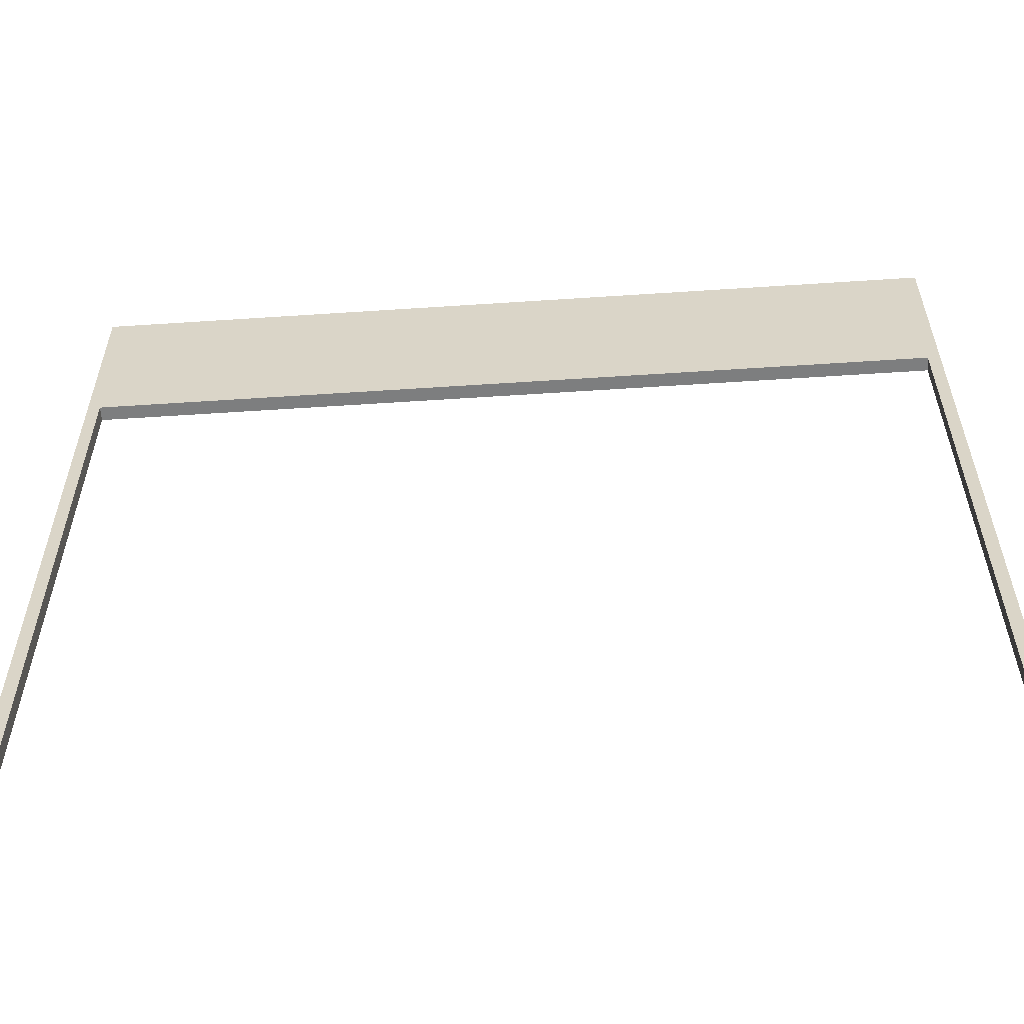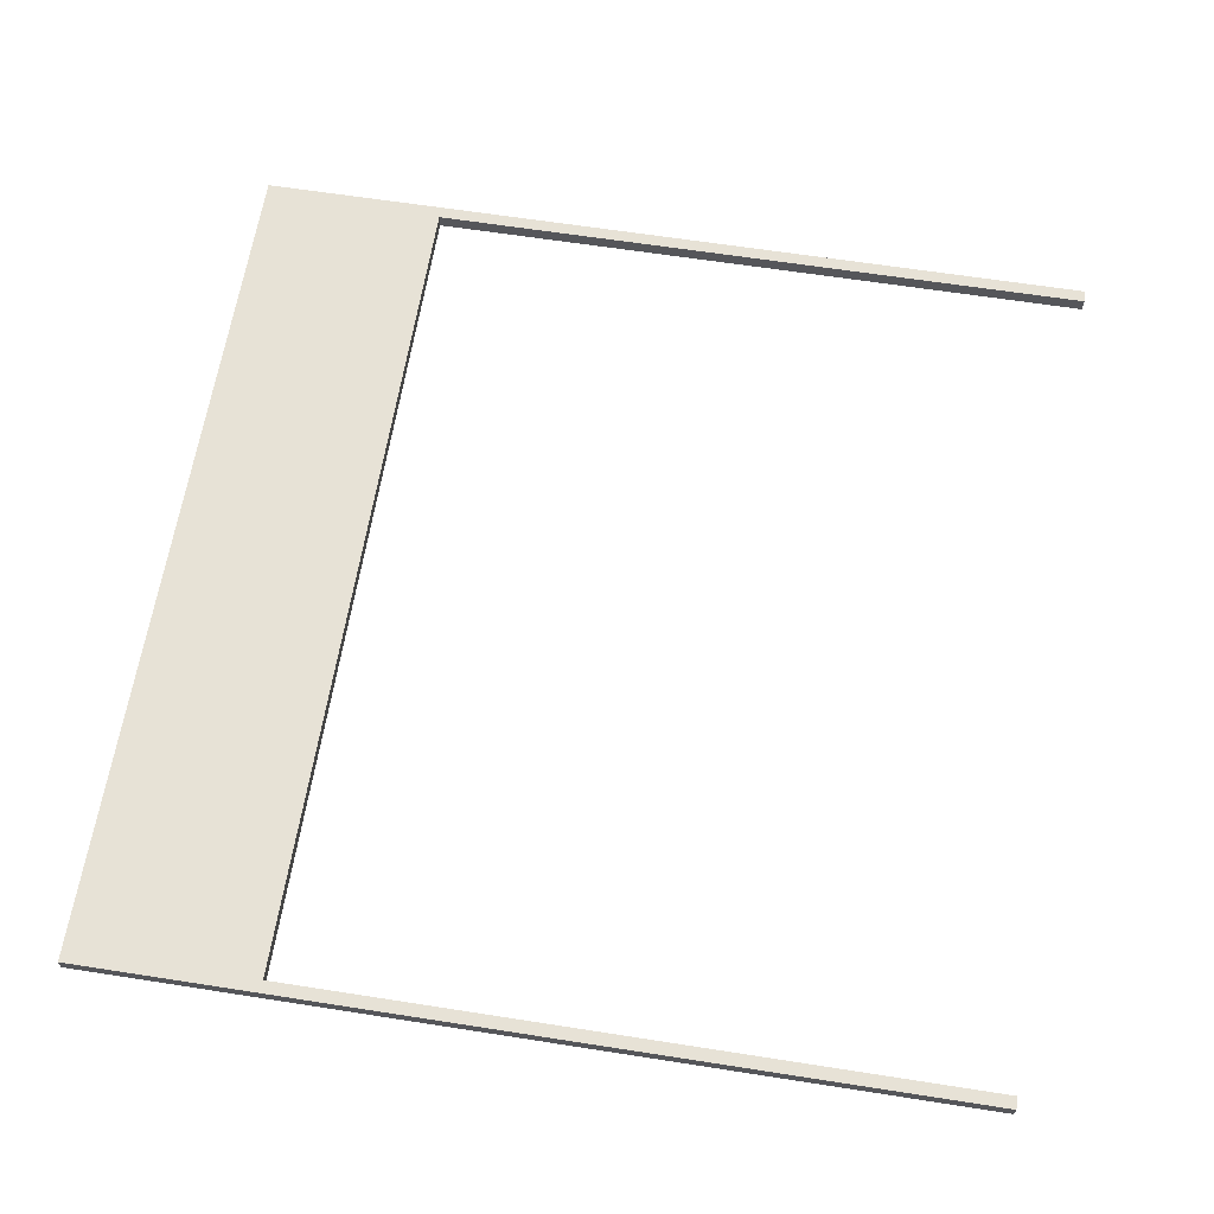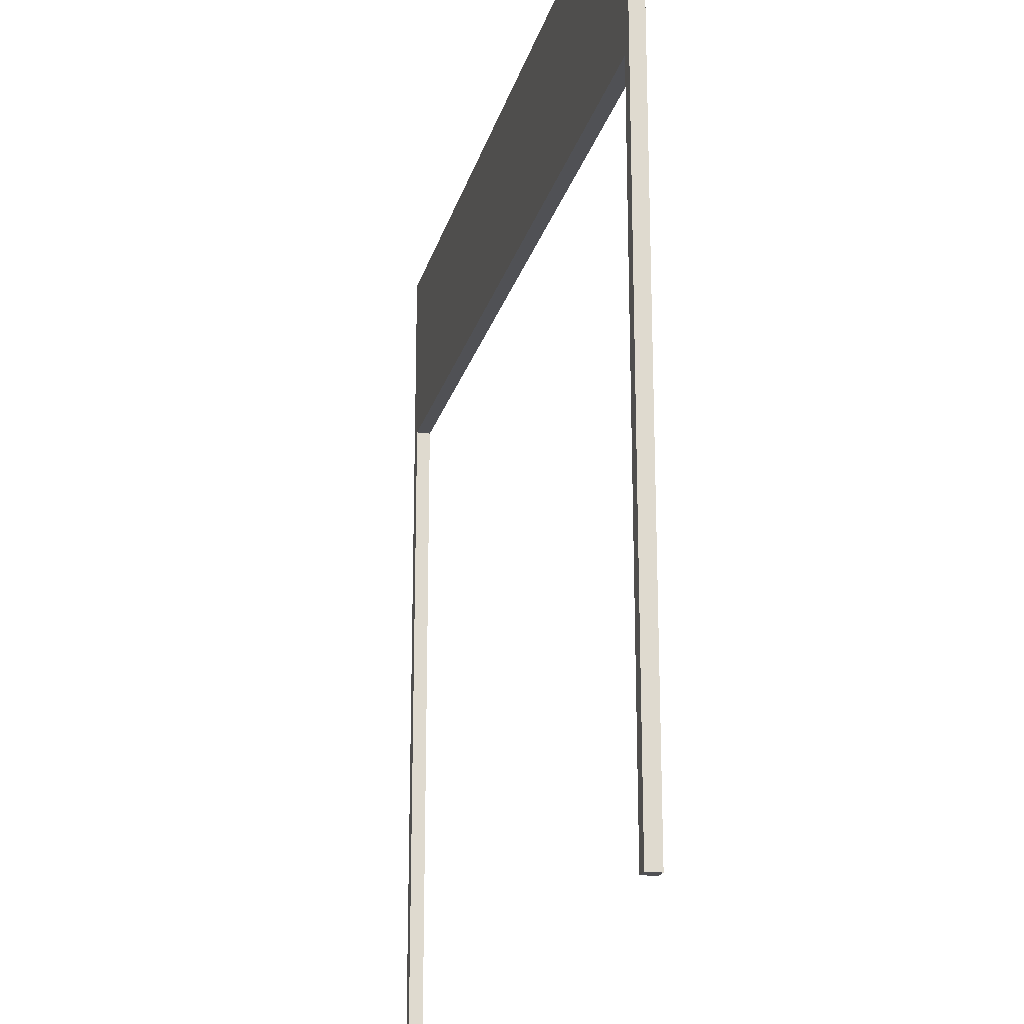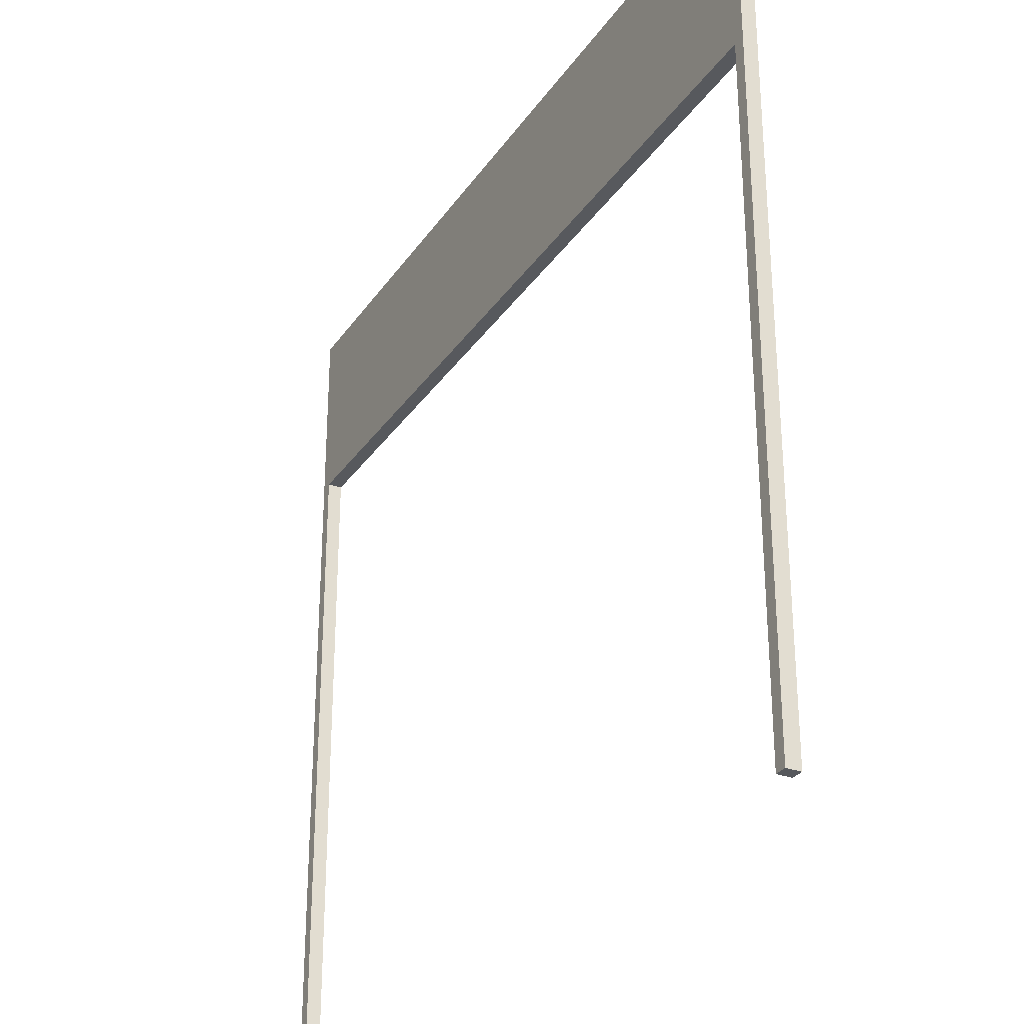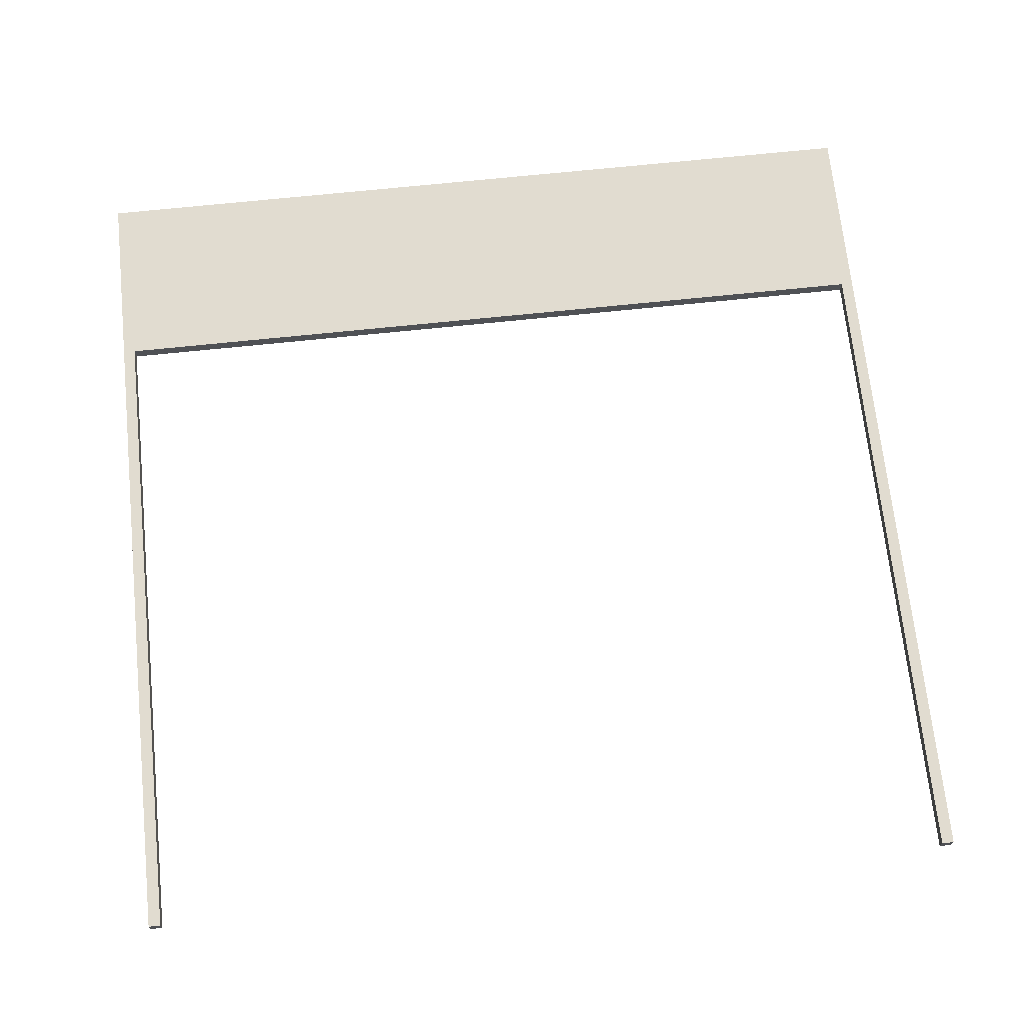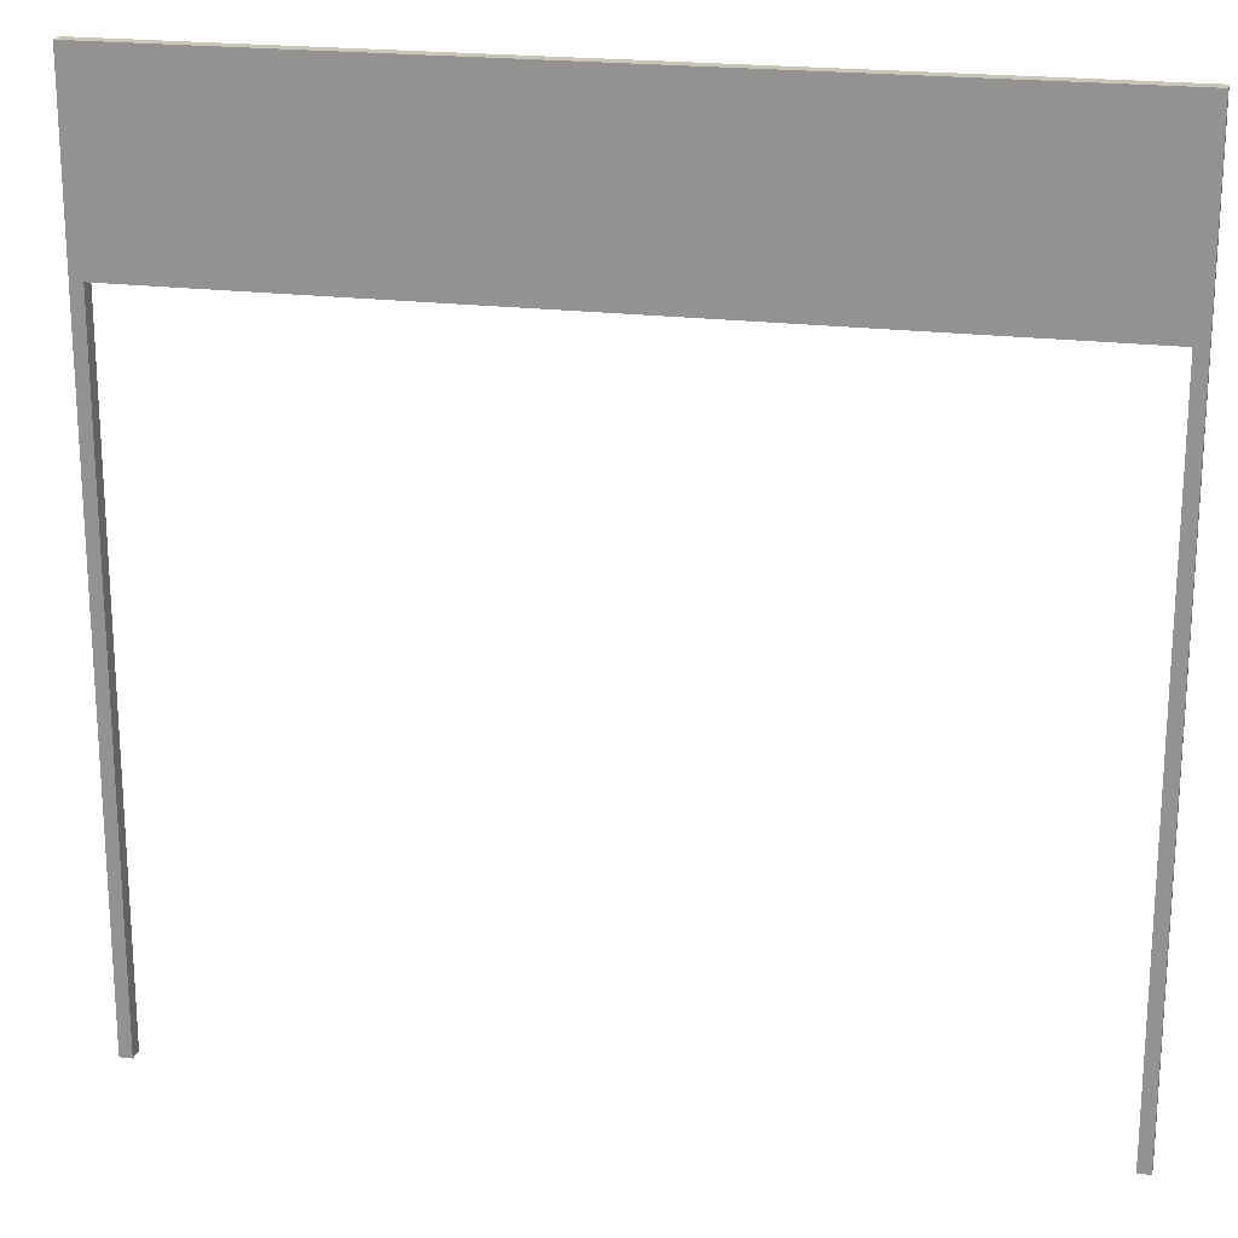
<metadata>
{"format":"obj","ext":"obj","renderer":"f3d","projection":"perspective","resolution":1024,"background":"white","views":[{"elev":-59.3,"azim":3.9,"up":"+Y"},{"elev":63.2,"azim":-81.0,"up":"+Z"},{"elev":-20.2,"azim":76.4,"up":"+Y"},{"elev":-29.6,"azim":62.2,"up":"+Y"},{"elev":69.4,"azim":-6.0,"up":"+Z"},{"elev":20.6,"azim":12.8,"up":"+Y"}]}
</metadata>
<code>
o Cube
v -0.004186 13.58 -1
v -0.004186 10.58 -1
v -0.004186 13.58 -0.7656
v -0.004186 10.58 -0.7656
v -2.004 13.58 -1
v -2.004 10.58 -1
v -2.004 13.58 -0.7656
v -2.004 10.58 -0.7656
v -4.004 10.58 -1
v -4.004 10.58 -0.7656
v -4.004 13.58 -0.7656
v -4.004 13.58 -1
v -8.004 10.58 -1
v -8.004 10.58 -0.7656
v -8.004 13.58 -0.7656
v -8.004 13.58 -1
v -6.004 10.58 -0.7656
v -6.004 10.58 -1
v -6.004 13.58 -1
v -6.004 13.58 -0.7656
v -0.004186 12.08 -1
v -2.004 12.08 -0.7656
v -0.004186 12.08 -0.7656
v -2.004 12.08 -1
v -4.004 12.08 -0.7656
v -4.004 12.08 -1
v -8.004 12.08 -0.7656
v -8.004 12.08 -1
v -6.004 12.08 -1
v -6.004 12.08 -0.7656
v -7.804 10.58 -0.7656
v -7.804 13.58 -1
v -7.804 10.58 -1
v -7.804 13.58 -0.7656
v -7.804 12.08 -1
v -7.804 12.08 -0.7656
v -8.004 4.675 -1
v -8.004 4.675 -0.7656
v -7.804 4.675 -0.7656
v -7.804 4.675 -1
v -8.004 -0.3254 -1
v -8.004 -0.3254 -0.7656
v -7.804 -0.3254 -0.7656
v -7.804 -0.3254 -1
v -2.004 13.58 -1
v -2.004 10.58 -1
v -2.004 13.58 -0.7656
v -2.004 10.58 -0.7656
v -0.004186 13.58 -1
v -0.004186 10.58 -1
v -0.004186 13.58 -0.7656
v -0.004186 10.58 -0.7656
v 1.996 10.58 -1
v 1.996 10.58 -0.7656
v 1.996 13.58 -0.7656
v 1.996 13.58 -1
v 5.996 10.58 -1
v 5.996 10.58 -0.7656
v 5.996 13.58 -0.7656
v 5.996 13.58 -1
v 3.996 10.58 -0.7656
v 3.996 10.58 -1
v 3.996 13.58 -1
v 3.996 13.58 -0.7656
v -2.004 12.08 -1
v -0.004186 12.08 -0.7656
v -2.004 12.08 -0.7656
v -0.004186 12.08 -1
v 1.996 12.08 -0.7656
v 1.996 12.08 -1
v 5.996 12.08 -0.7656
v 5.996 12.08 -1
v 3.996 12.08 -1
v 3.996 12.08 -0.7656
v 5.796 10.58 -0.7656
v 5.796 13.58 -1
v 5.796 10.58 -1
v 5.796 13.58 -0.7656
v 5.796 12.08 -1
v 5.796 12.08 -0.7656
v 5.996 4.675 -1
v 5.996 4.675 -0.7656
v 5.796 4.675 -0.7656
v 5.796 4.675 -1
v 5.996 -0.3254 -1
v 5.996 -0.3254 -0.7656
v 5.796 -0.3254 -0.7656
v 5.796 -0.3254 -1
f 1 5 7 3
f 23 3 7 22
f 21 1 3 23
f 24 5 1 21
f 6 8 10 9
f 24 6 9 26
f 27 15 16 28
f 34 32 16 15
f 25 11 20 30
f 11 12 19 20
f 12 26 29 19
f 14 27 28 13
f 2 21 23 4
f 8 22 25 10
f 17 30 36 31
f 29 18 33 35
f 18 17 31 33
f 14 13 37 38
f 33 31 39 40
f 44 43 42 41
f 38 37 41 42
f 37 40 44 41
f 40 39 43 44
f 45 47 51 49
f 67 66 51 47
f 65 67 47 45
f 68 65 45 49
f 50 53 54 52
f 68 70 53 50
f 71 72 60 59
f 78 59 60 76
f 69 74 64 55
f 55 64 63 56
f 56 63 73 70
f 58 57 72 71
f 46 48 67 65
f 52 54 69 66
f 61 75 80 74
f 73 79 77 62
f 62 77 75 61
f 58 82 81 57
f 77 84 83 75
f 88 85 86 87
f 82 86 85 81
f 81 85 88 84
f 84 88 87 83
f 22 7 11 25
f 6 2 4 8
f 7 5 12 11
f 26 9 18 29
f 9 10 17 18
f 10 25 30 17
f 5 24 26 12
f 6 24 21 2
f 4 23 22 8
f 19 29 35 32
f 30 20 34 36
f 20 19 32 34
f 66 69 55 51
f 50 52 48 46
f 51 55 56 49
f 70 73 62 53
f 53 62 61 54
f 54 61 74 69
f 49 56 70 68
f 50 46 65 68
f 48 52 66 67
f 63 76 79 73
f 74 80 78 64
f 64 78 76 63
f 36 34 15 27
f 35 33 13 28
f 32 35 28 16
f 31 36 27 14
f 31 14 38 39
f 13 33 40 37
f 39 38 42 43
f 80 71 59 78
f 79 72 57 77
f 76 60 72 79
f 75 58 71 80
f 75 83 82 58
f 57 81 84 77
f 83 87 86 82

</code>
